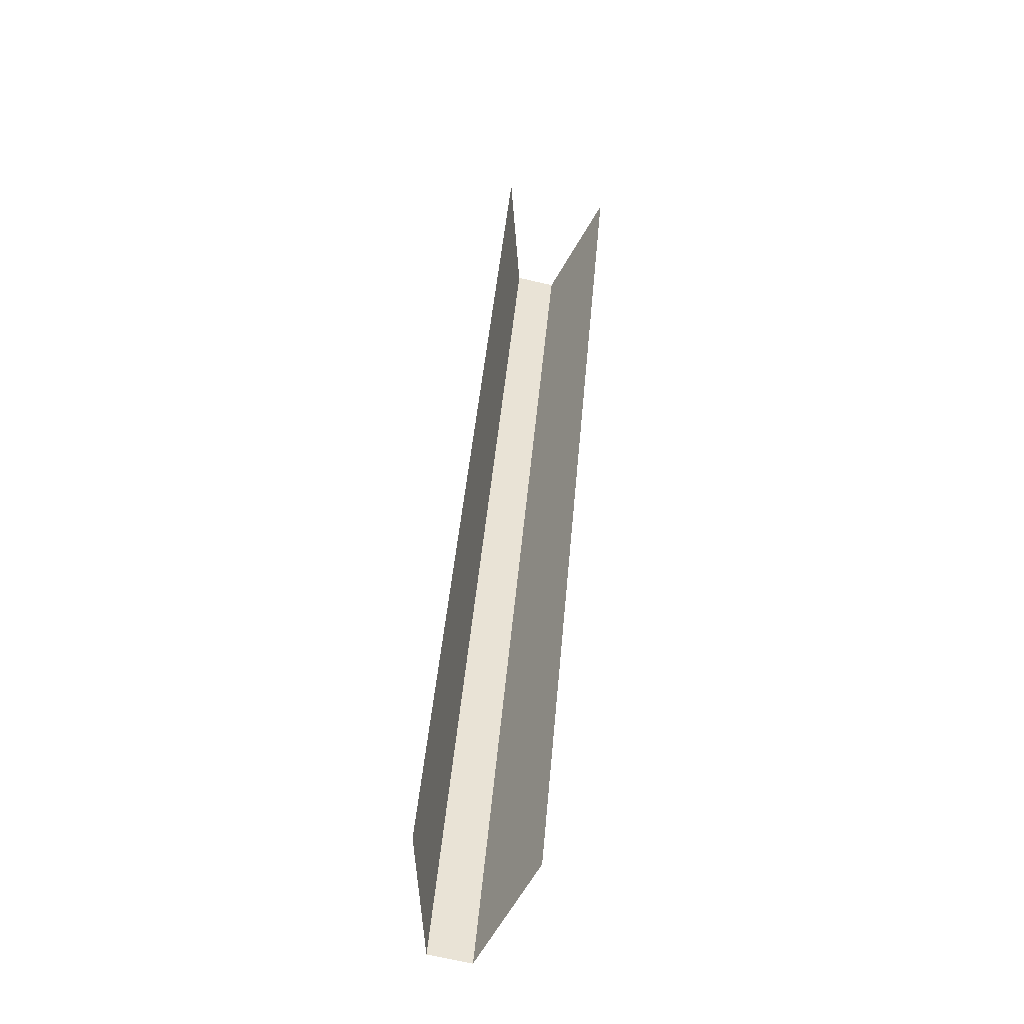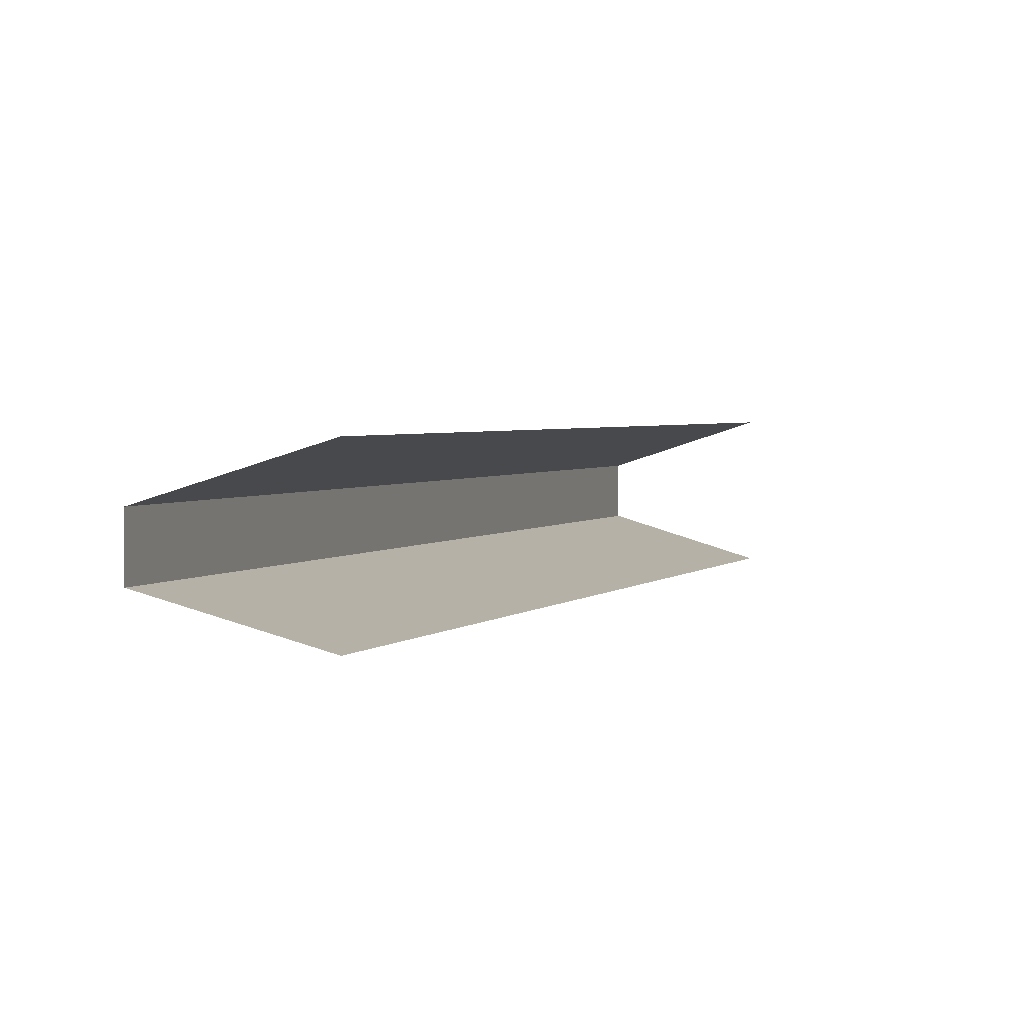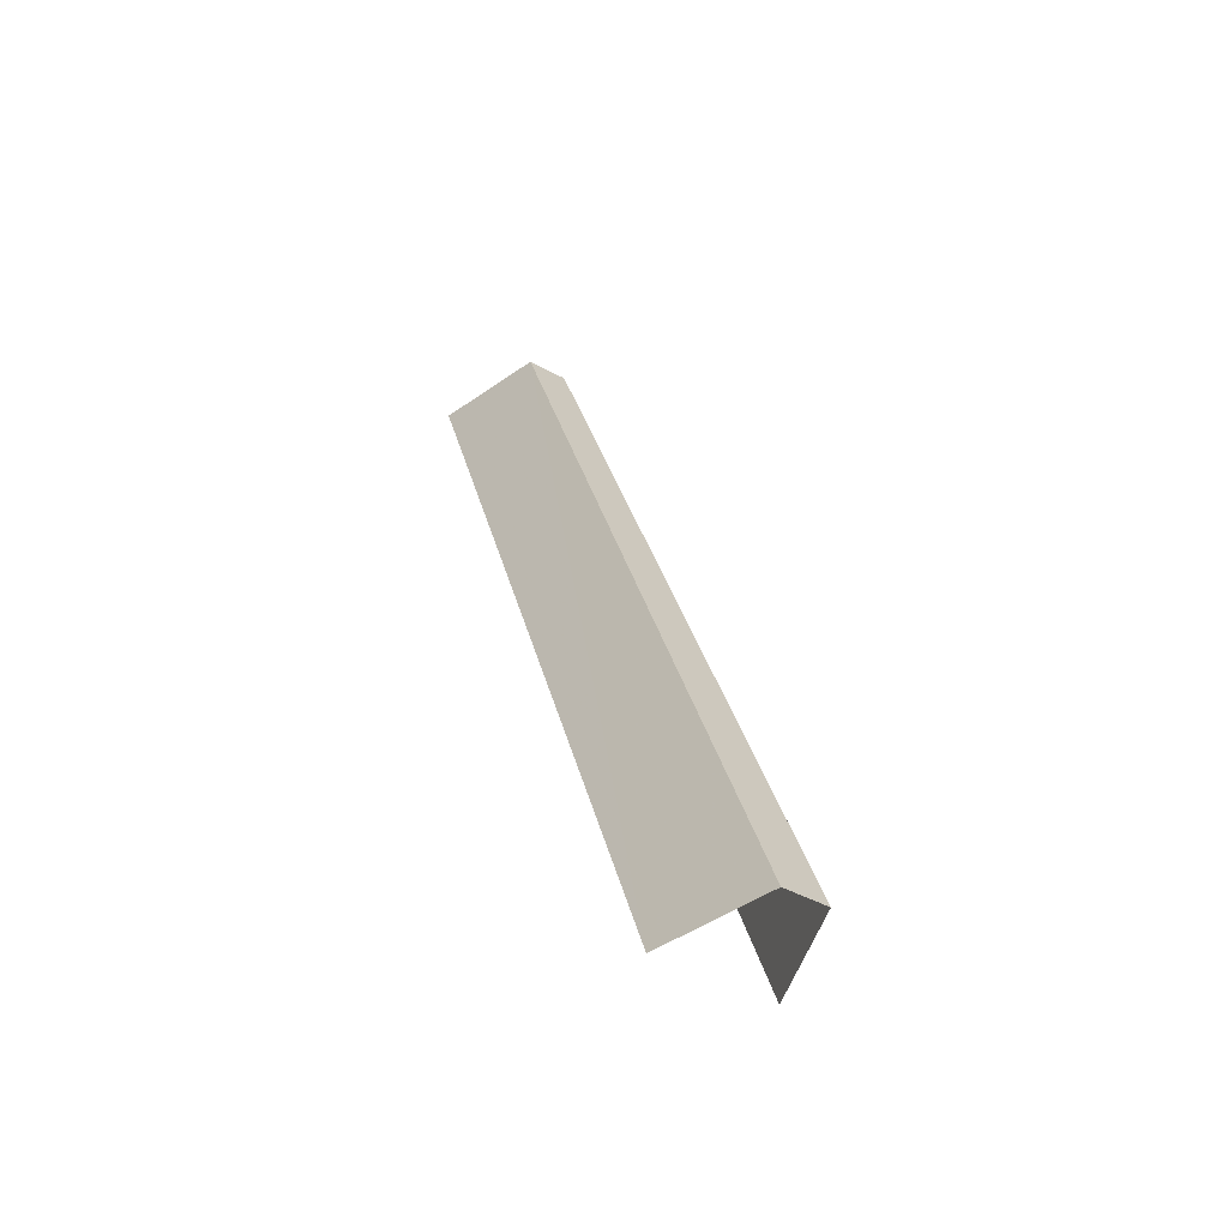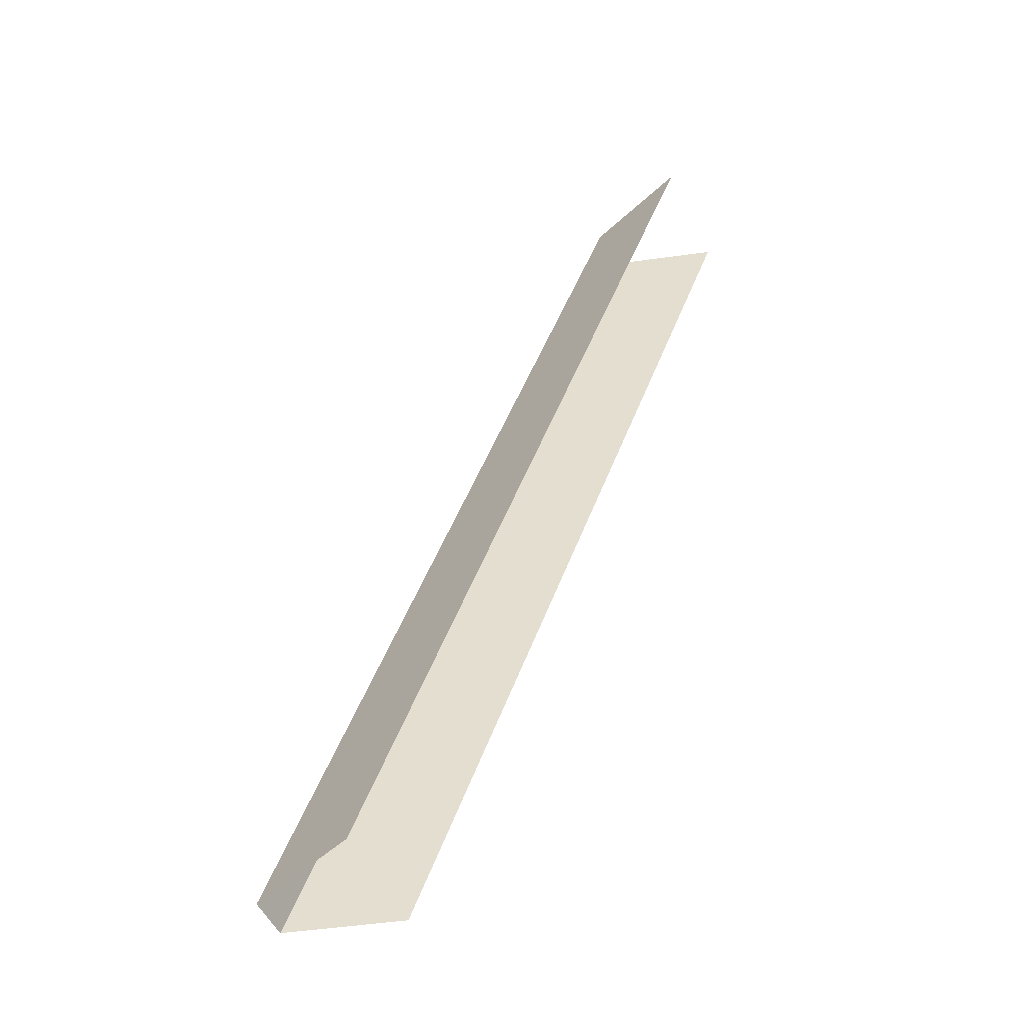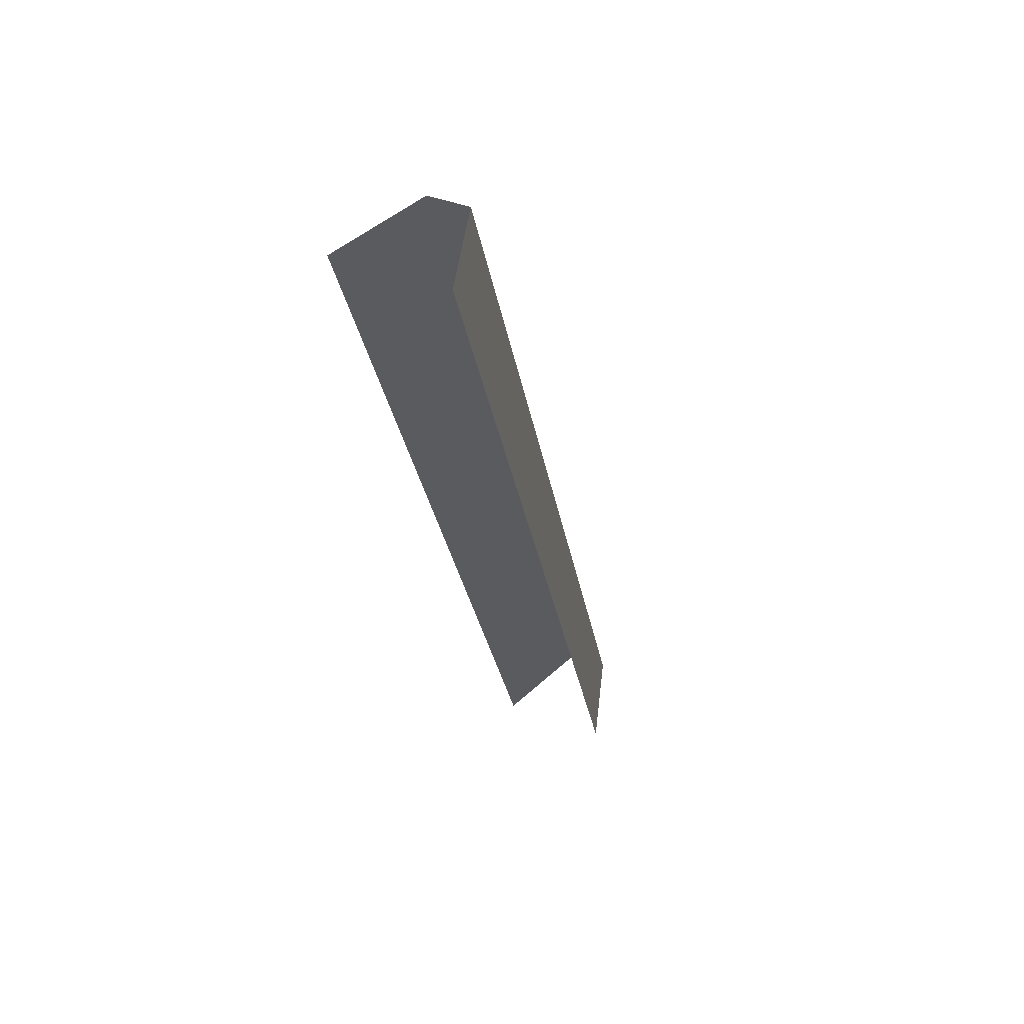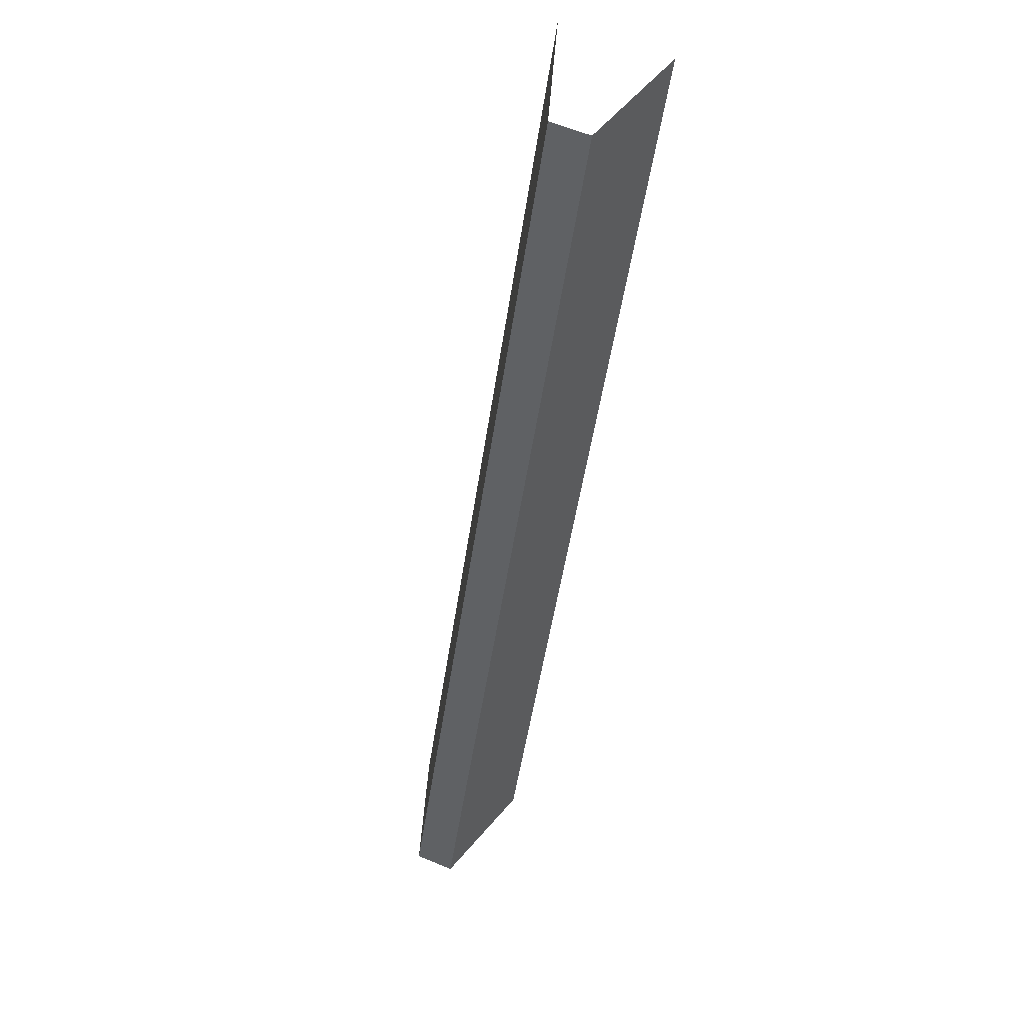
<metadata>
{"format":"obj","ext":"obj","renderer":"f3d","projection":"perspective","resolution":1024,"background":"white","views":[{"elev":-68.8,"azim":-103.0,"up":"+Z"},{"elev":2.1,"azim":174.9,"up":"+Y"},{"elev":-44.8,"azim":57.5,"up":"+Z"},{"elev":-54.3,"azim":-153.8,"up":"+Z"},{"elev":43.2,"azim":-65.8,"up":"+Z"},{"elev":60.9,"azim":112.8,"up":"+Z"}]}
</metadata>
<code>
v 0.3888 -0.03664 0.1419
v 0.3888 -0.0362 0.1419
v 0.3927 -0.0362 0.1319
v 0.3927 -0.03664 0.1319
v 0.3876 -0.03582 0.1419
v 0.3916 -0.03582 0.1319
v 0.3916 -0.03702 0.1319
v 0.3876 -0.03702 0.1419
f 2 3 4
f 2 6 3
f 1 2 4
f 5 6 2
f 7 1 4
f 7 8 1

</code>
